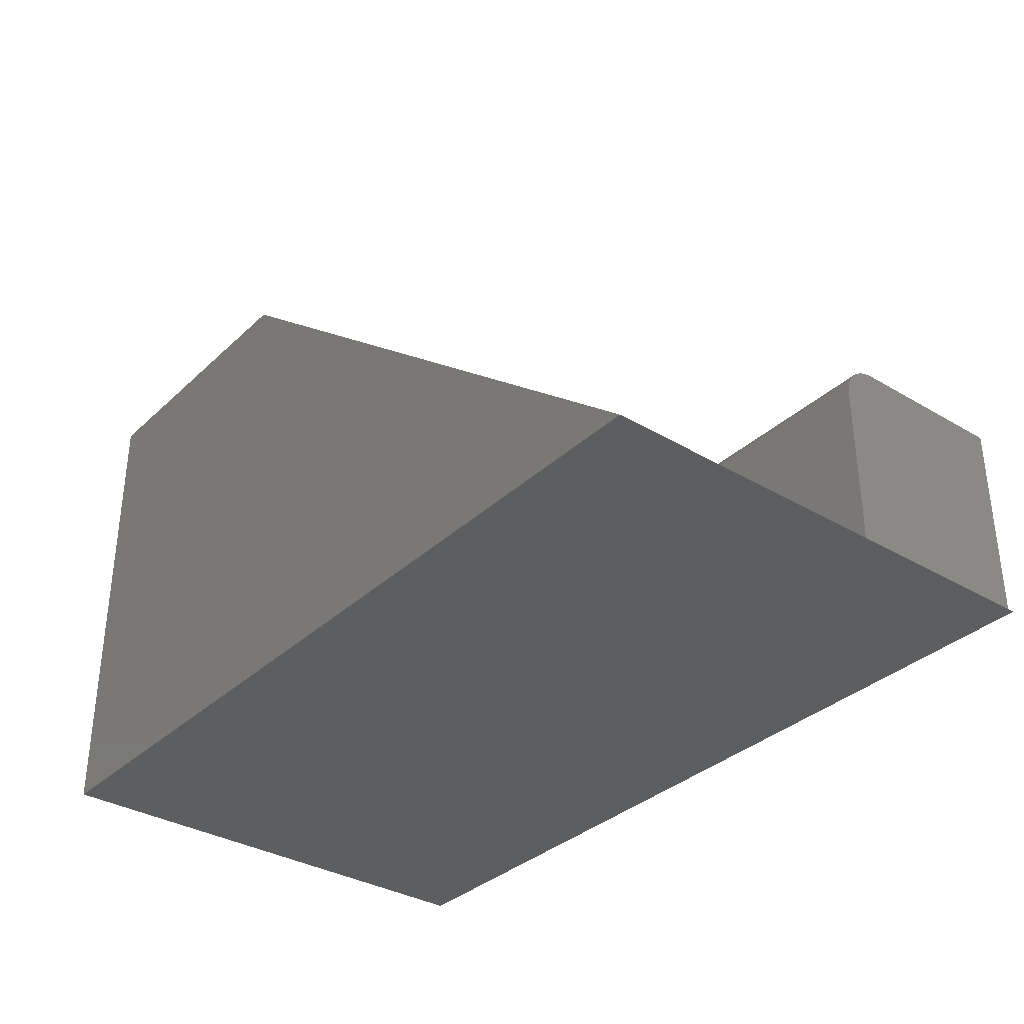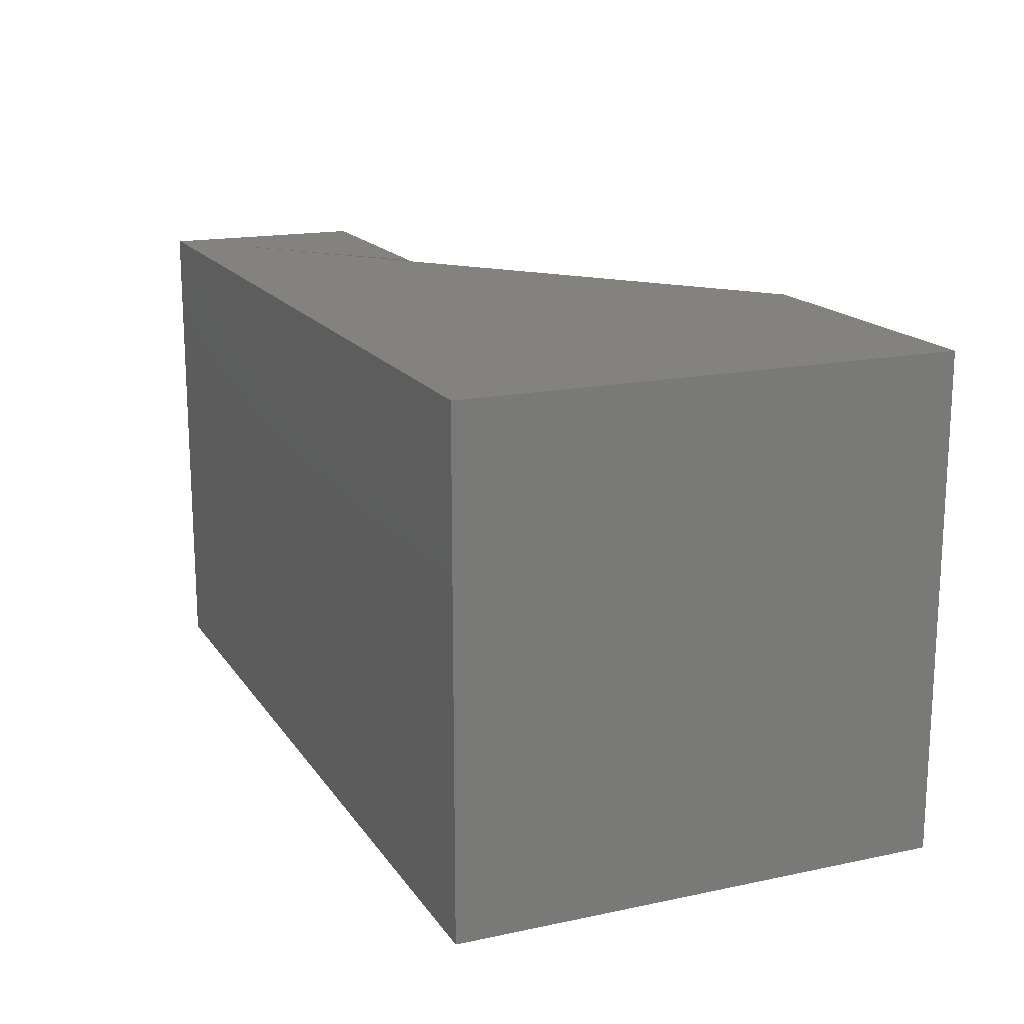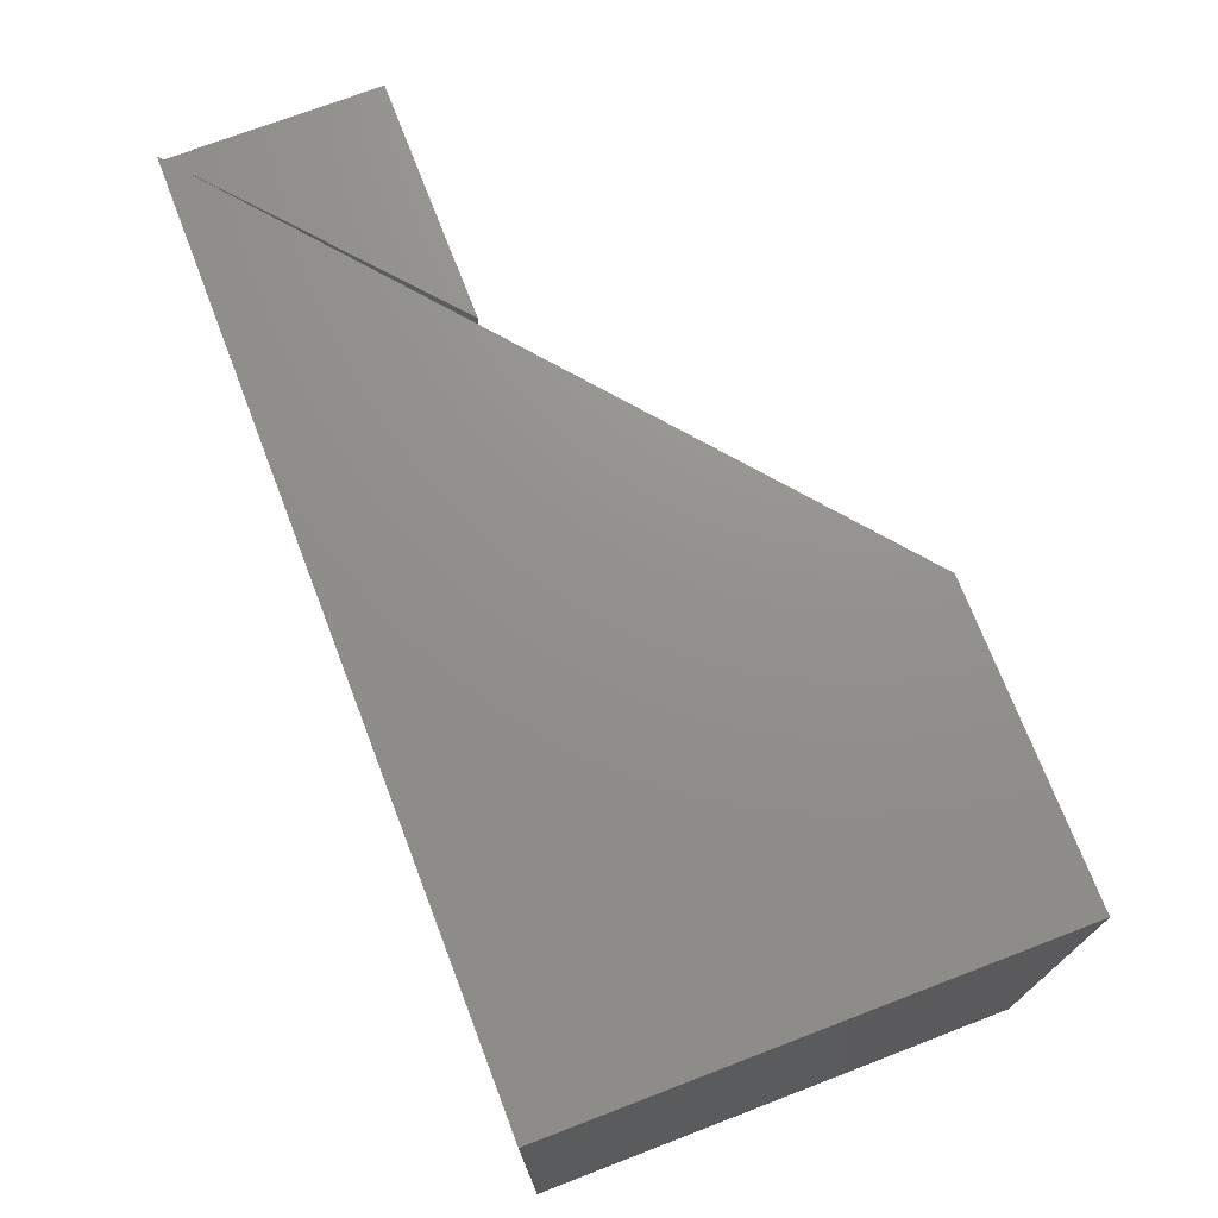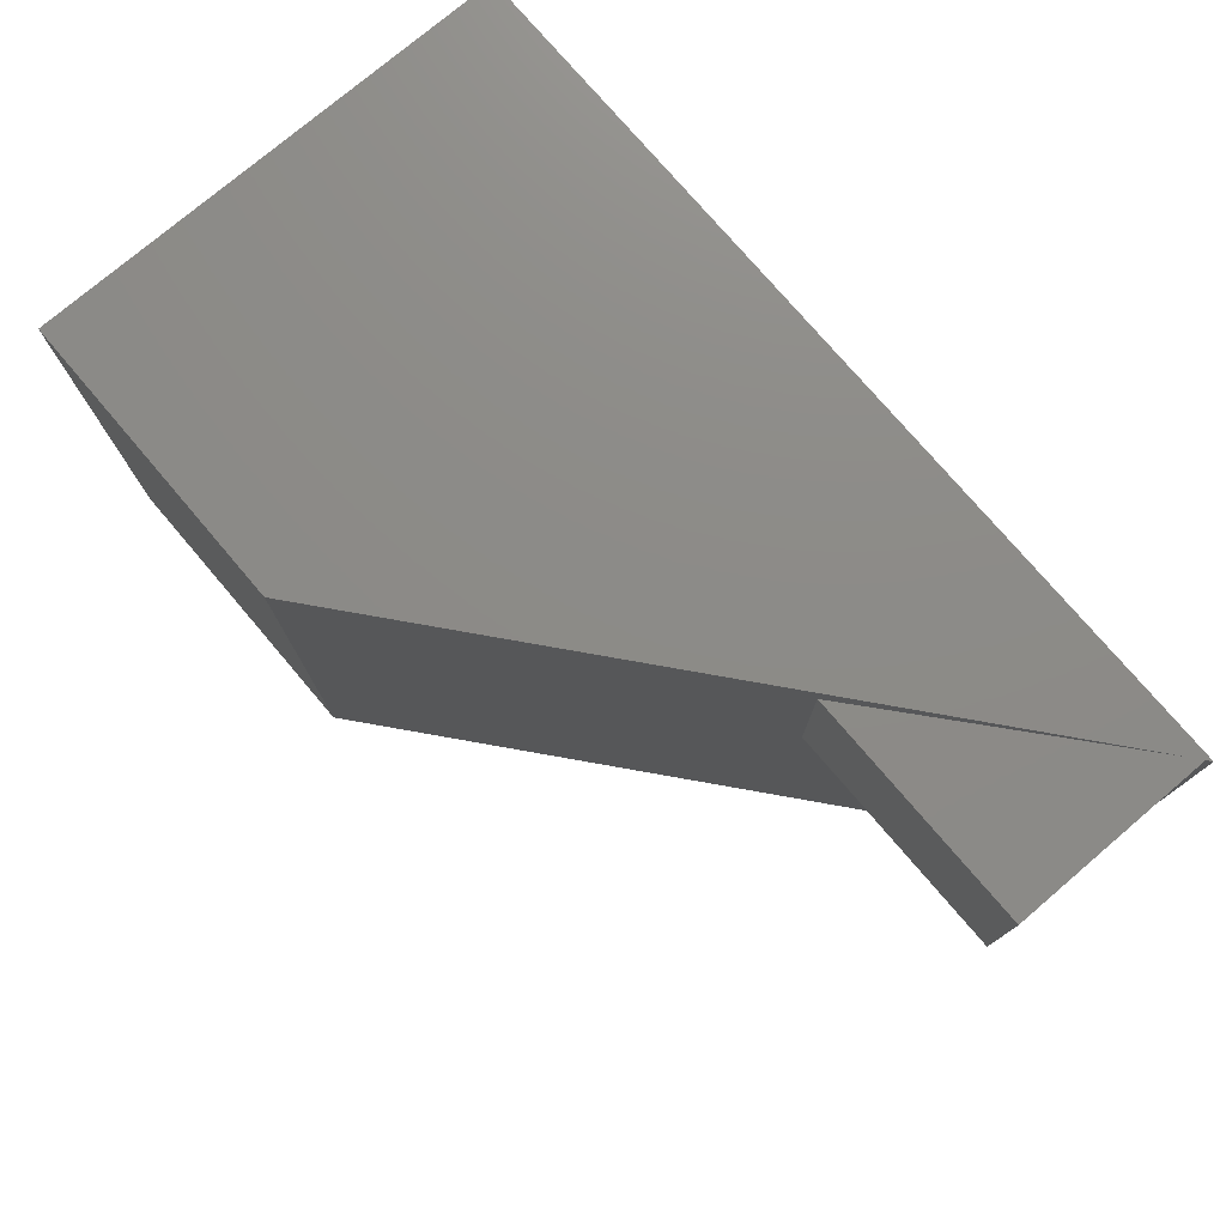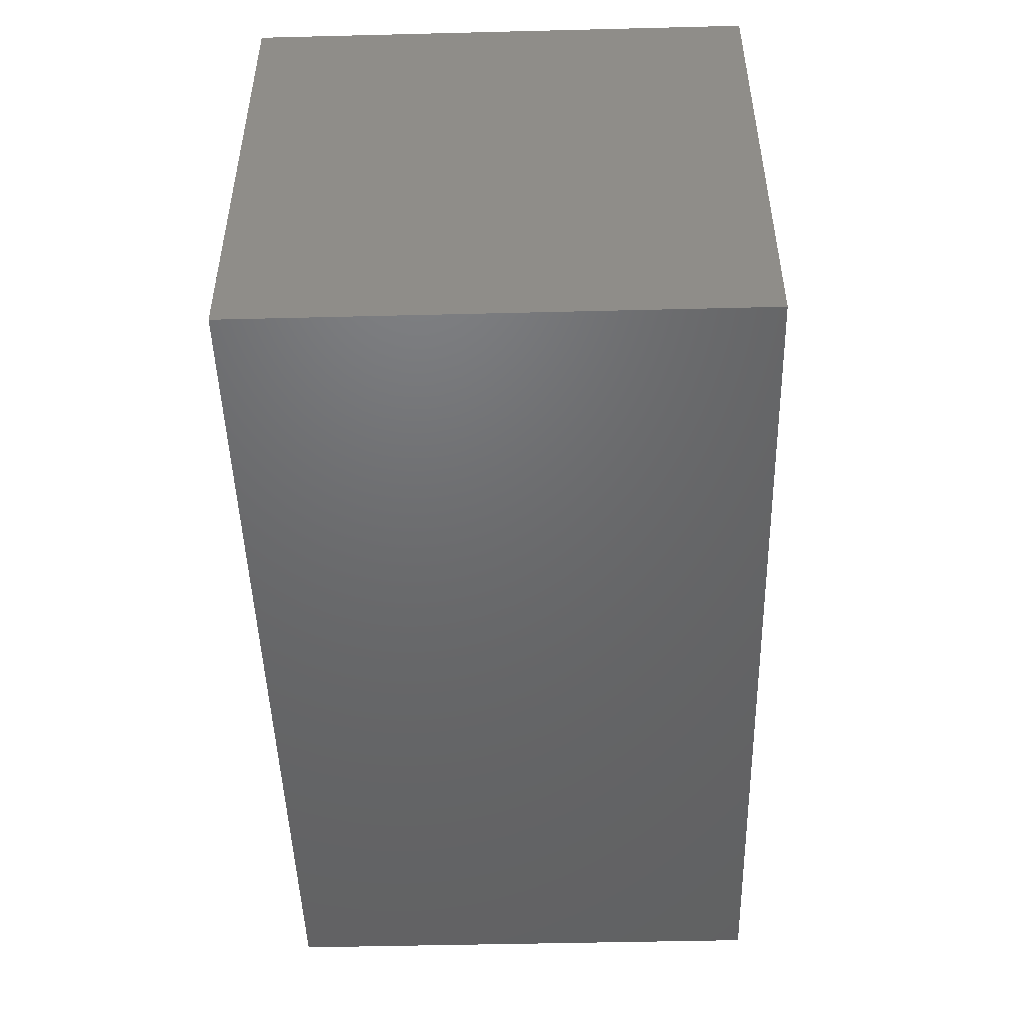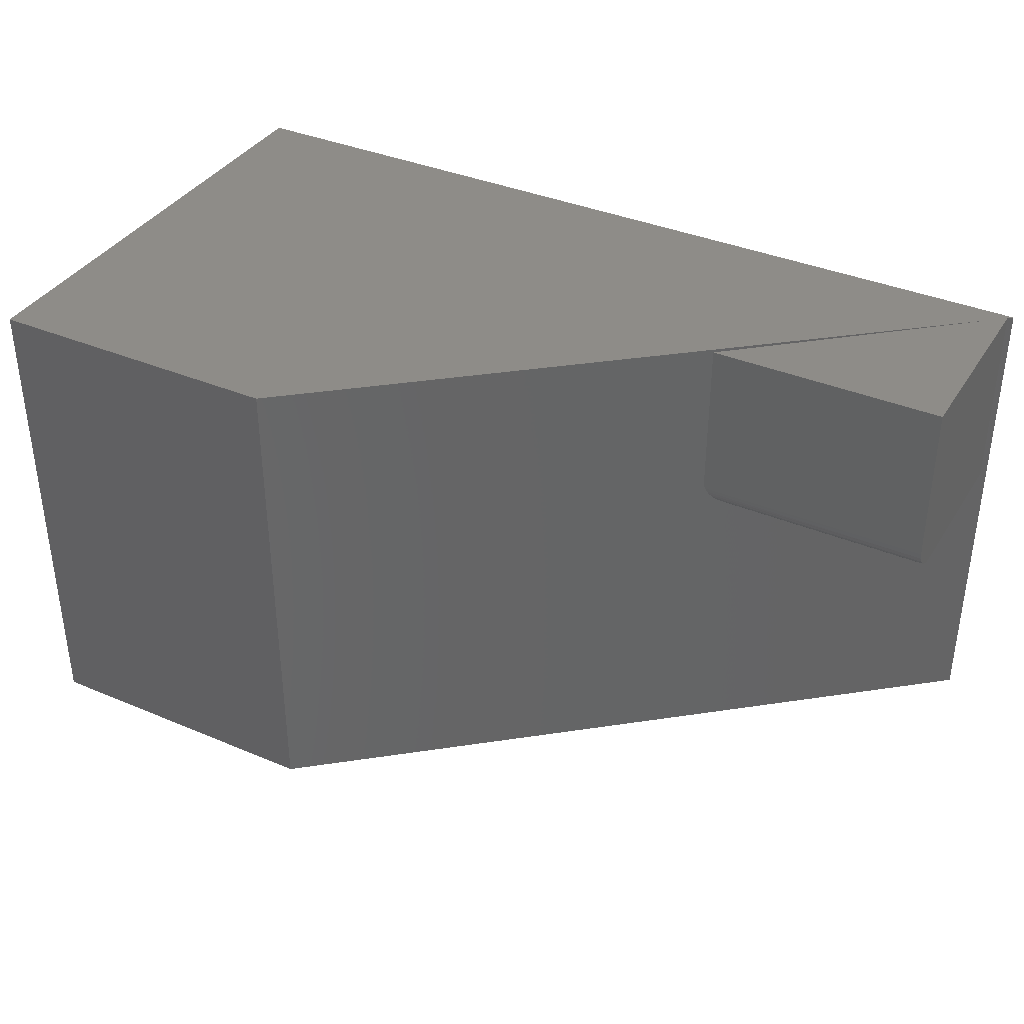
<metadata>
{"format":"stl","ext":"stl","renderer":"f3d","projection":"perspective","resolution":1024,"background":"white","views":[{"elev":-34.1,"azim":51.2,"up":"+Z"},{"elev":16.7,"azim":-113.1,"up":"+Y"},{"elev":72.3,"azim":-111.0,"up":"+Y"},{"elev":76.2,"azim":49.6,"up":"+Y"},{"elev":-48.1,"azim":-88.4,"up":"+Z"},{"elev":37.2,"azim":28.5,"up":"+Y"}]}
</metadata>
<code>
# stl→obj: 34 verts, 64 faces
v 0.7054 -0.2969 -0.7326
v 0.7188 -0.2969 -0.4922
v 0.4235 -0.2969 -0.4922
v 0.7188 -0.2969 -0.7439
v 0.7188 -0.2422 -0.4375
v 0.7188 1.847e-16 -0.4375
v 0.3594 -0.2422 -0.4375
v 0.3594 1.448e-16 -0.4375
v 0.7188 -0.2529 -0.4386
v 0.7188 -0.2631 -0.4417
v 0.7188 -0.2726 -0.4467
v 0.7188 -0.2809 -0.4535
v 0.7188 -0.2877 -0.4618
v 0.7188 -0.2927 -0.4713
v 0.7188 -0.2958 -0.4815
v 0.7189 1.508e-16 -0.7437
v 0.4104 -0.2957 -0.481
v 0.3976 -0.2922 -0.4701
v 0.3853 -0.2861 -0.4596
v 0.3777 -0.2805 -0.4531
v 0.3708 -0.2734 -0.4473
v 0.3668 -0.2677 -0.4438
v 0.3635 -0.2615 -0.441
v 0.3612 -0.2551 -0.439
v 0.3598 -0.2485 -0.4379
v 0.7054 1.505e-16 -0.7326
v -0.6328 0 -0.75
v -0.6328 8.261e-17 -0.005921
v -0.1749 1.334e-16 -0.005921
v 0.7266 1.509e-16 -0.75
v 0.7266 -0.75 -0.75
v -0.1749 -0.75 -0.005921
v -0.6328 -0.75 -0.75
v -0.6328 -0.75 -0.005921
f 1 2 3
f 1 4 2
f 5 6 7
f 7 6 8
f 6 5 9
f 6 9 10
f 6 10 11
f 6 11 12
f 6 12 13
f 6 13 14
f 6 14 15
f 6 15 2
f 6 2 4
f 6 4 16
f 3 17 18
f 3 18 19
f 3 19 20
f 3 20 21
f 3 21 22
f 3 22 23
f 3 23 24
f 3 24 25
f 3 25 7
f 3 7 8
f 3 8 26
f 3 26 1
f 5 25 9
f 5 7 25
f 24 9 25
f 9 24 23
f 9 23 10
f 10 23 22
f 10 22 21
f 10 21 11
f 11 21 20
f 11 20 12
f 12 20 19
f 12 19 13
f 13 19 18
f 13 18 14
f 14 18 17
f 3 2 17
f 17 2 15
f 17 15 14
f 16 26 6
f 26 8 6
f 27 28 29
f 27 29 26
f 27 26 16
f 27 16 30
f 31 30 16
f 31 16 4
f 31 4 1
f 31 1 32
f 1 26 32
f 32 26 29
f 33 31 34
f 34 31 32
f 28 27 34
f 34 27 33
f 29 28 32
f 32 28 34
f 33 27 31
f 31 27 30

</code>
